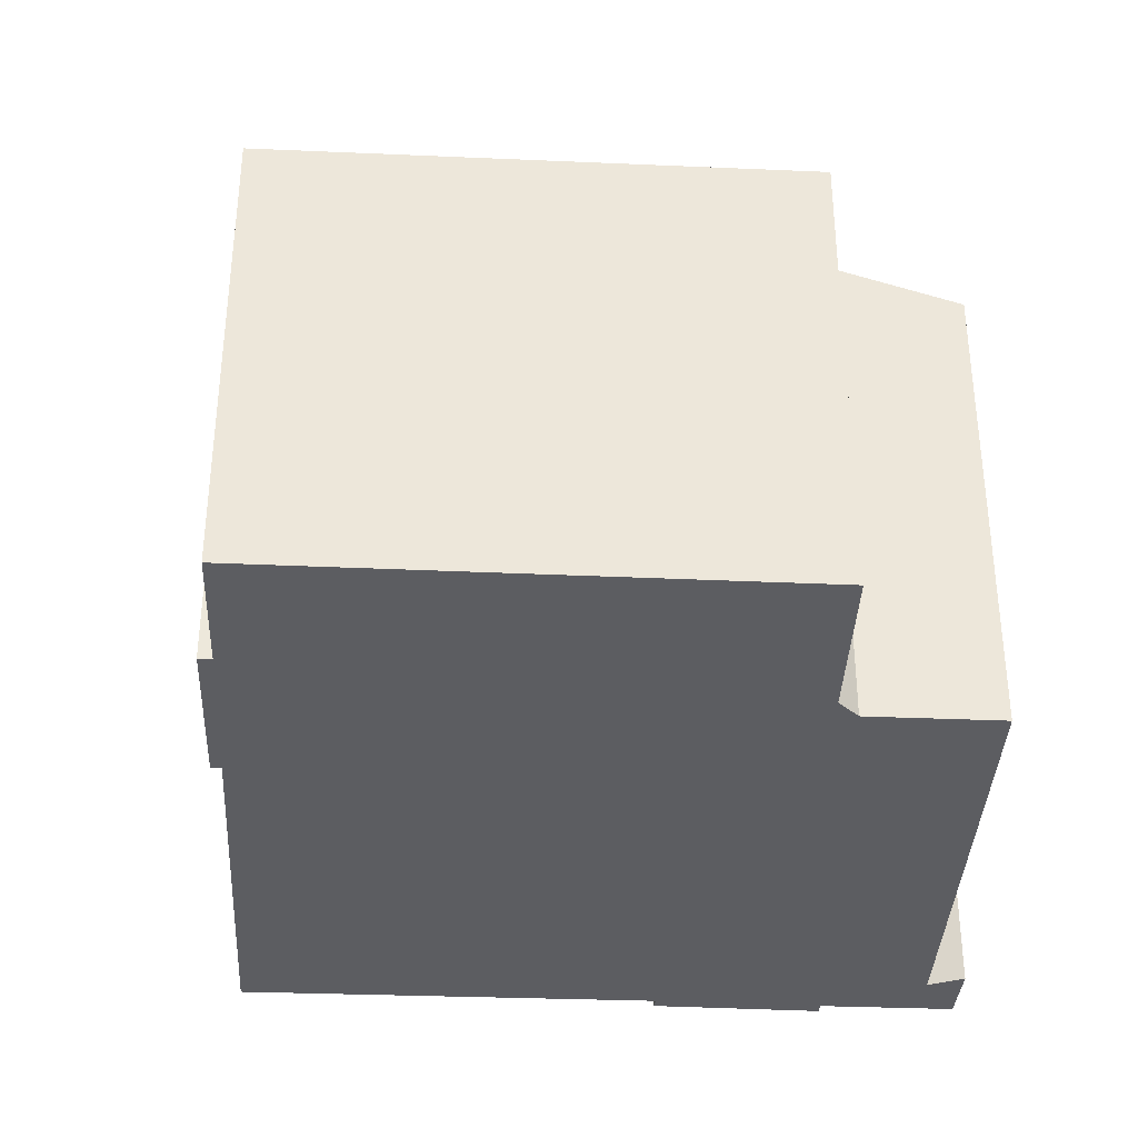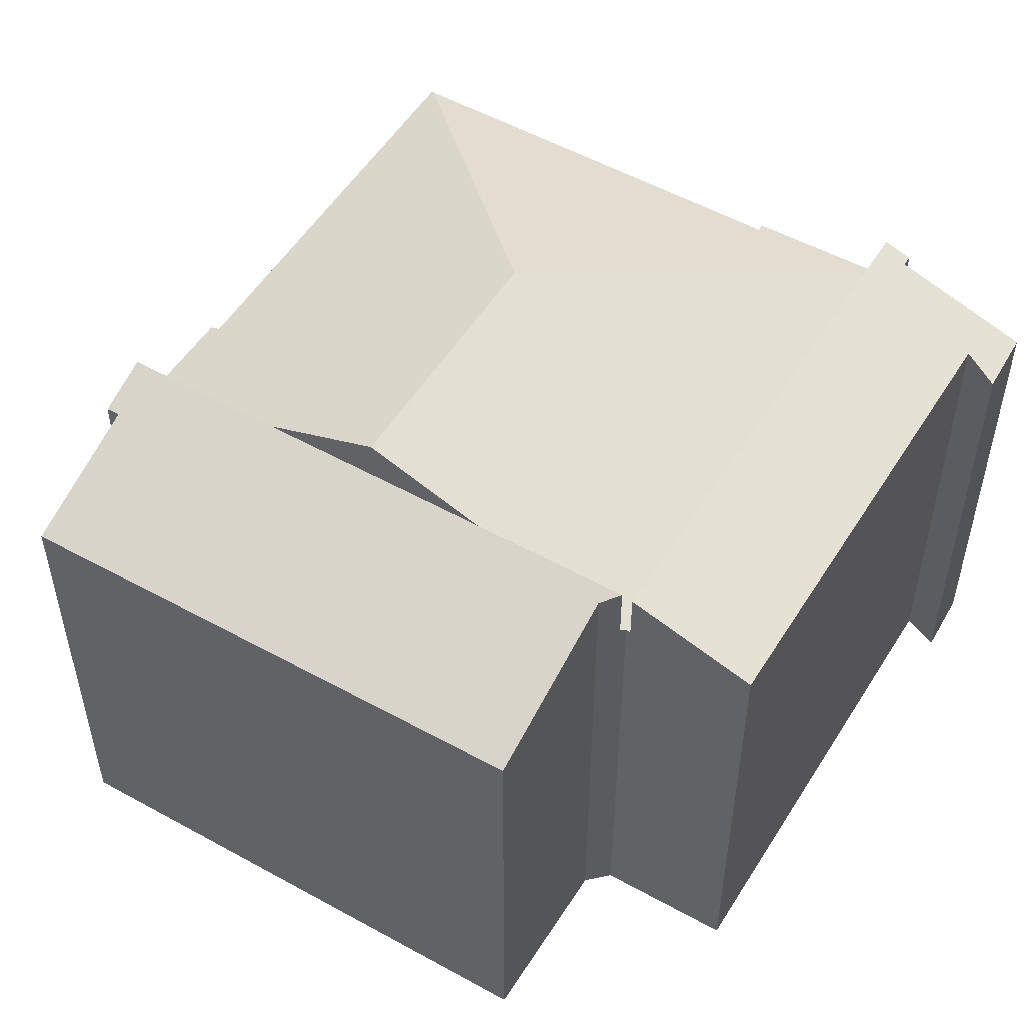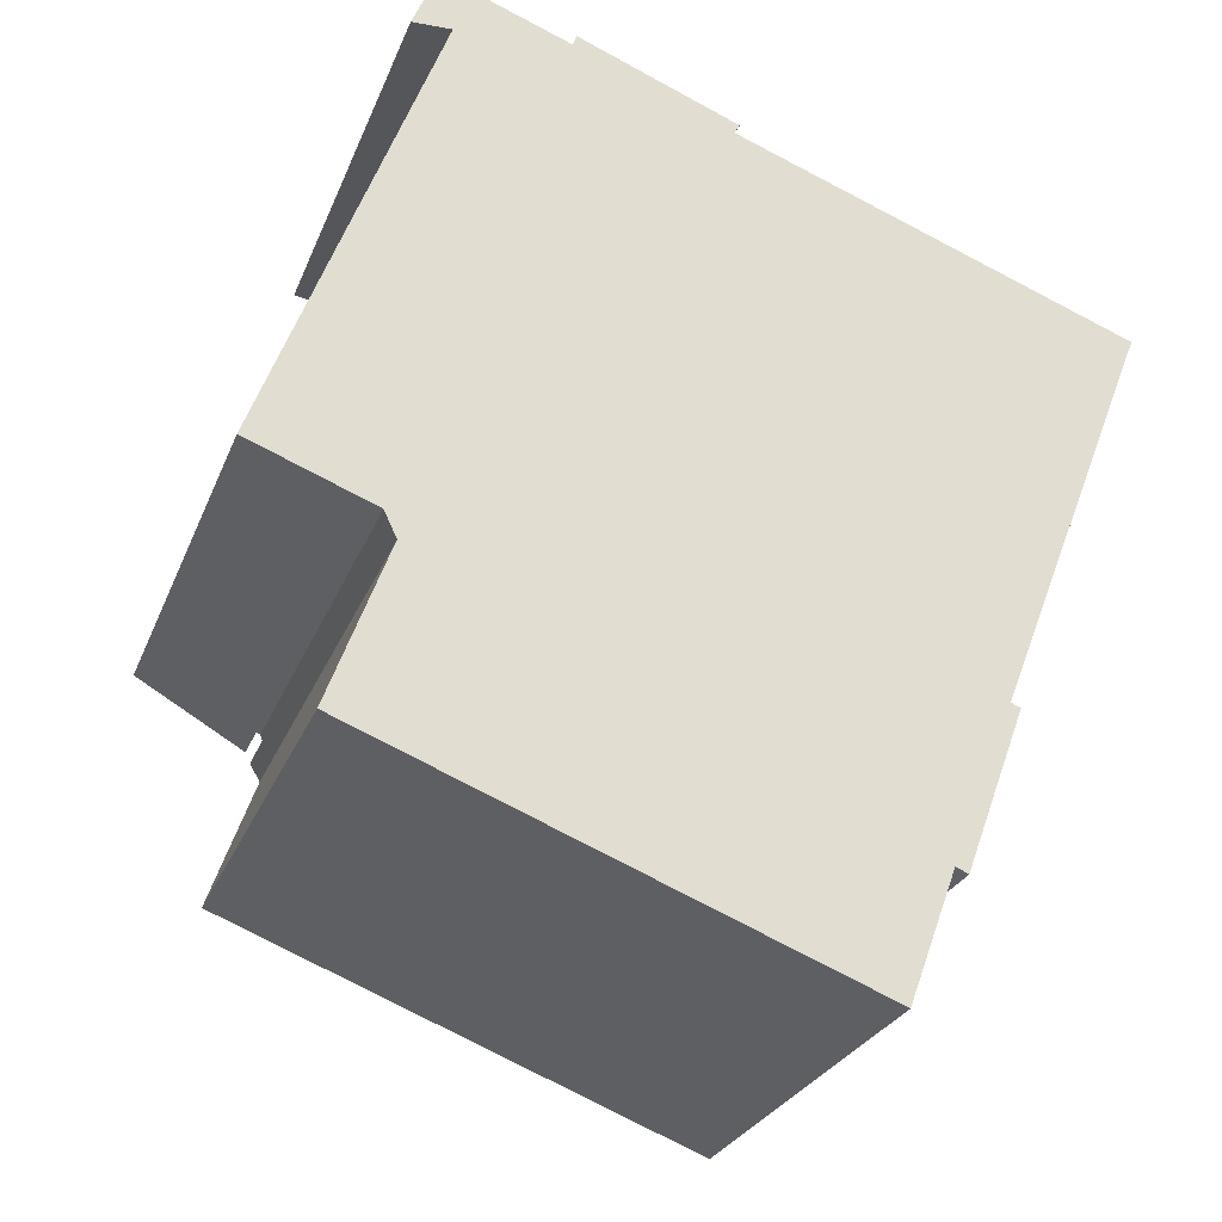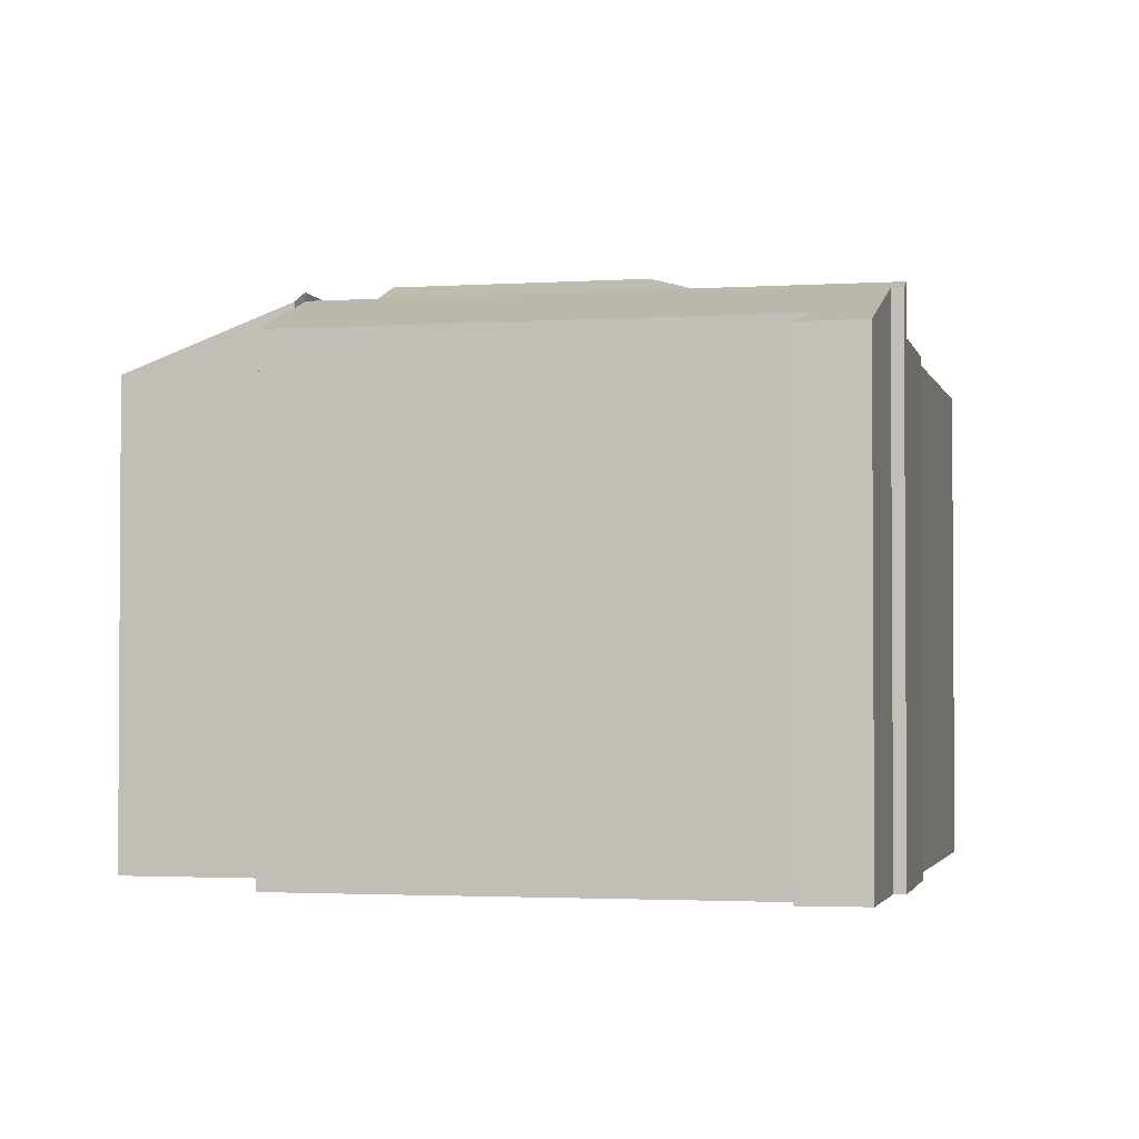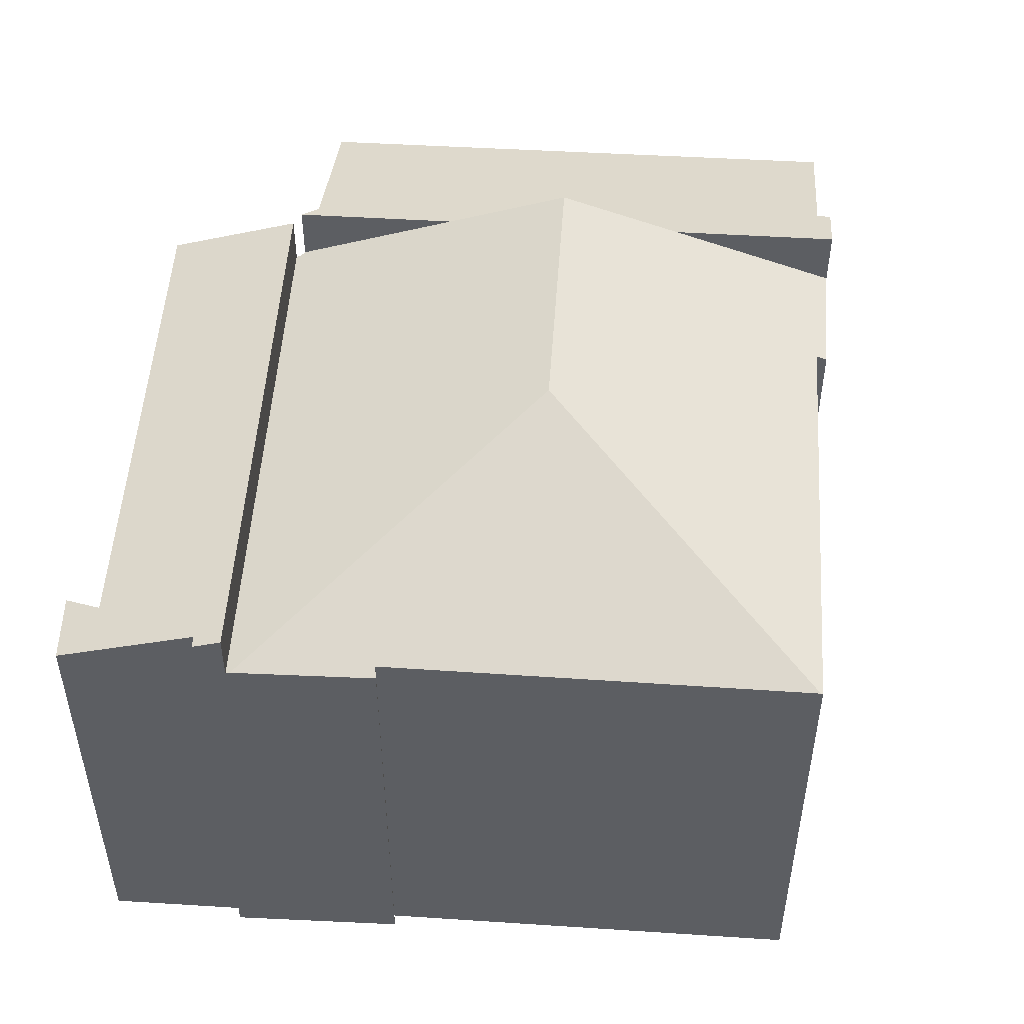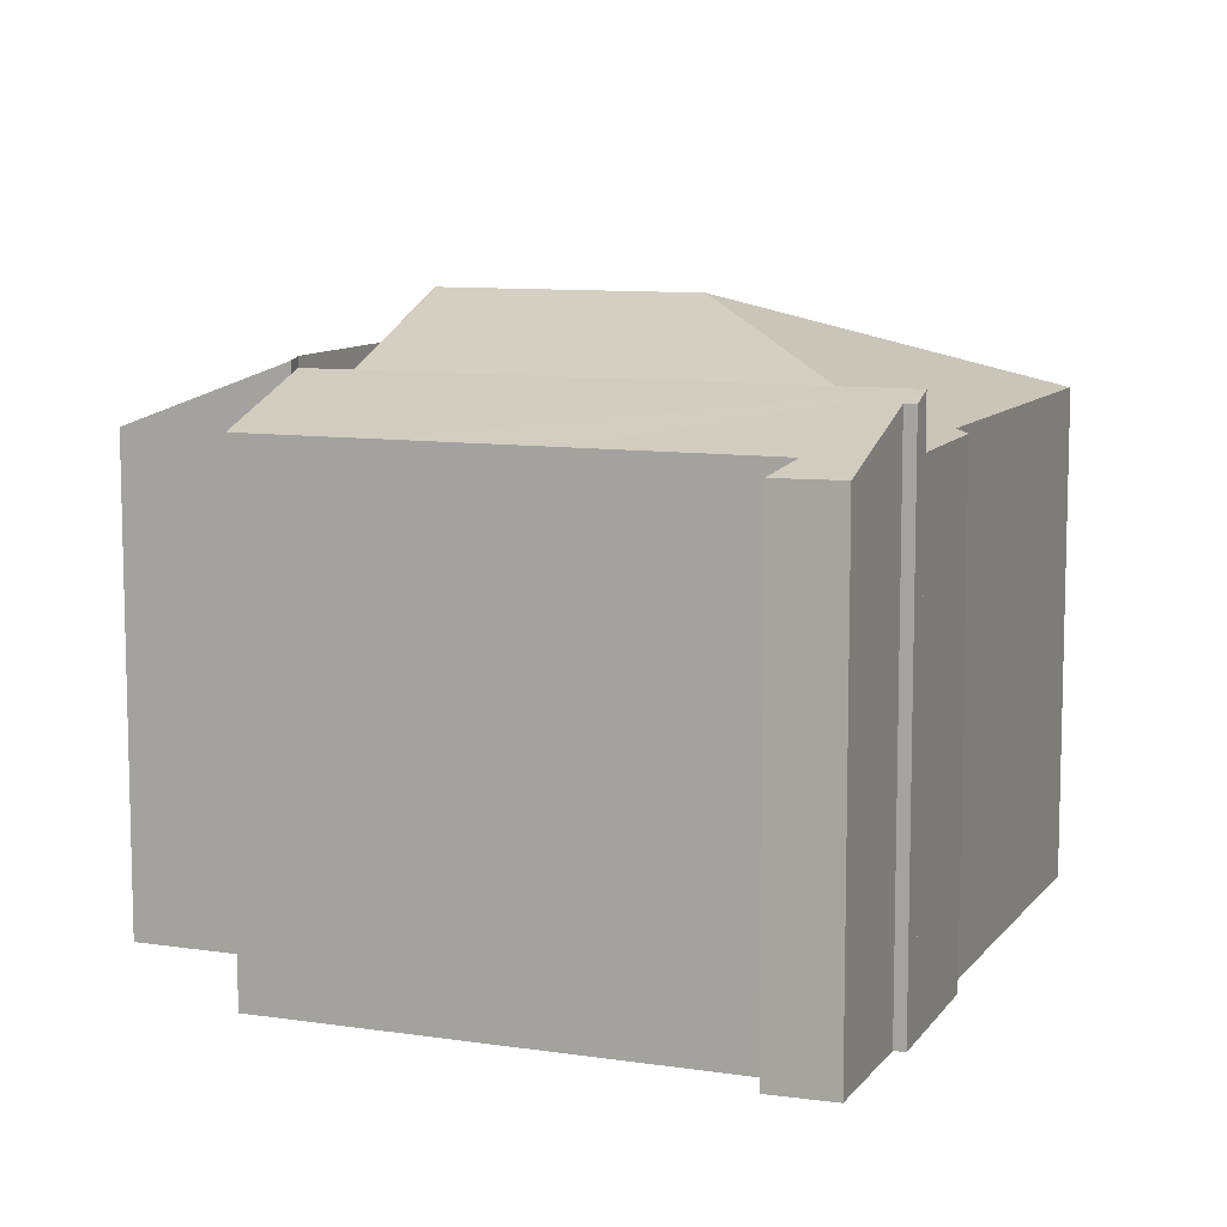
<metadata>
{"format":"obj","ext":"obj","renderer":"f3d","projection":"perspective","resolution":1024,"background":"white","views":[{"elev":-36.6,"azim":-162.1,"up":"+Y"},{"elev":52.4,"azim":-128.1,"up":"+Y"},{"elev":-26.6,"azim":-18.5,"up":"+Z"},{"elev":-2.3,"azim":-56.1,"up":"+Y"},{"elev":51.9,"azim":24.7,"up":"+Y"},{"elev":9.5,"azim":-47.9,"up":"+Y"}]}
</metadata>
<code>
v  7.548 14.68 -3.017
v  13.2 15.87 2.642
v  10.62 15.87 -4.19
v  3.486 13.11 -1.465
v  3.414 13.07 -1.312
v  3.3 13.02 -1.268
v  8.591 13.02 12.72
v  8.696 13.06 12.68
v  12.22 13.08 11.27
v  12.07 13.19 11.01
v  22.29 13.17 7.173
v  22.83 13.17 6.967
v  17.87 13.06 -6.961
v  18.71 13.18 -3.848
v  18.98 13.07 -3.952
v  21.52 13.16 3.426
v  22.89 13.15 6.947
v  21.45 13.16 3.224
v  13.69 14.69 -5.363
v  3.486 8.971e-17 -1.465
v  13.69 3.284e-16 -5.363
v  17.87 4.262e-16 -6.961
v  7.548 1.847e-16 -3.017
v  10.62 2.566e-16 -4.19
v  3.414 8.034e-17 -1.312
v  3.3 7.764e-17 -1.268
v  8.591 -7.789e-16 12.72
v  12.22 -6.9e-16 11.27
v  8.696 -7.763e-16 12.68
v  12.07 -6.74e-16 11.01
v  22.89 -4.254e-16 6.947
v  22.29 -4.392e-16 7.173
v  22.83 -4.266e-16 6.967
v  18.71 2.356e-16 -3.848
v  18.98 2.42e-16 -3.952
v  21.45 -1.974e-16 3.224
v  21.52 -2.098e-16 3.426
v  3.751 14.52 -2.03
v  3.486 14.68 -1.465
v  3.799 12.78 -7.059
v  2.136 12.78 -6.414
v  13.21 12.77 -10.71
v  10.62 14.68 -4.19
v  15.74 12.77 -11.69
v  17.02 14.15 -8.194
v  17.87 14.69 -6.961
v  17.37 14.14 -8.34
v  17.37 5.107e-16 -8.34
v  17.02 5.017e-16 -8.194
v  15.74 7.16e-16 -11.69
v  3.751 1.243e-16 -2.03
v  13.21 6.557e-16 -10.71
v  3.799 4.322e-16 -7.059
v  2.136 3.927e-16 -6.414
v  4.283 12.96 14.04
v  4.667 13.26 12.41
v  3.59 12.94 12.37
v  7.773 14.17 12.71
v  0 13.27 8.127e-16
v  8.591 14.41 12.72
v  3.3 14.42 -1.268
v  1.206 13.27 3.206
v  1.289 13.27 3.426
v  2.819 13.27 7.495
v  7.887 14.17 13
v  7.887 -7.961e-16 13
v  7.773 -7.783e-16 12.71
v  0 0 0
v  4.667 -7.598e-16 12.41
v  1.206 -1.963e-16 3.206
v  2.819 -4.589e-16 7.495
v  1.289 -2.098e-16 3.426
v  3.59 -7.577e-16 12.37
v  4.283 -8.596e-16 14.04
g defaultobject
f 1 2 3
f 2 1 4
f 2 4 5
f 2 5 6
f 2 6 7
f 2 7 8
f 9 10 8
f 10 2 8
f 2 10 11
f 2 11 12
f 13 14 15
f 16 12 17
f 12 16 2
f 2 16 18
f 2 18 14
f 2 14 13
f 2 13 19
f 2 19 3
f 1 20 4
f 20 1 3
f 20 3 19
f 20 19 13
f 20 13 21
f 21 13 22
f 20 21 23
f 23 21 24
f 25 6 5
f 6 25 26
f 20 5 4
f 5 20 25
f 26 7 6
f 7 26 27
f 7 9 8
f 9 7 28
f 28 7 27
f 28 27 29
f 30 11 10
f 11 30 12
f 12 30 17
f 17 30 31
f 31 30 32
f 31 32 33
f 34 15 14
f 15 34 35
f 9 30 10
f 30 9 28
f 31 16 17
f 16 31 18
f 18 31 14
f 14 31 34
f 34 31 36
f 36 31 37
f 35 13 15
f 13 35 22
f 35 21 22
f 21 35 34
f 21 34 36
f 21 36 24
f 24 36 23
f 23 36 20
f 20 36 37
f 20 37 31
f 20 31 25
f 25 31 32
f 25 32 26
f 26 32 30
f 26 30 27
f 27 30 29
f 29 30 28
f 1 38 39
f 38 40 41
f 40 38 42
f 42 38 1
f 42 1 43
f 42 43 19
f 42 19 44
f 44 19 45
f 45 19 46
f 45 46 47
f 19 22 46
f 22 19 21
f 21 19 43
f 21 43 24
f 24 43 1
f 24 1 23
f 23 1 39
f 23 39 20
f 22 47 46
f 47 22 48
f 49 44 45
f 44 49 50
f 47 49 45
f 49 47 48
f 38 20 39
f 20 38 51
f 50 42 44
f 42 50 40
f 40 50 52
f 40 52 41
f 41 52 53
f 41 53 54
f 41 51 38
f 51 41 54
f 53 51 54
f 51 23 20
f 23 51 53
f 23 53 52
f 23 52 24
f 24 52 21
f 21 52 22
f 22 52 49
f 49 52 50
f 22 49 48
f 55 56 57
f 56 55 58
f 59 60 61
f 60 59 62
f 60 62 63
f 60 63 64
f 60 64 56
f 60 56 58
f 60 58 65
f 58 66 65
f 66 58 67
f 68 62 59
f 62 68 63
f 63 68 64
f 64 68 56
f 56 68 69
f 69 68 70
f 69 70 71
f 71 70 72
f 69 57 56
f 57 69 73
f 26 59 61
f 59 26 68
f 57 74 55
f 74 57 73
f 55 67 58
f 67 55 74
f 65 27 60
f 27 65 66
f 60 26 61
f 26 60 27
f 27 68 26
f 68 27 70
f 70 27 72
f 72 27 71
f 71 27 69
f 69 27 67
f 67 27 66
f 69 74 73
f 74 69 67

</code>
